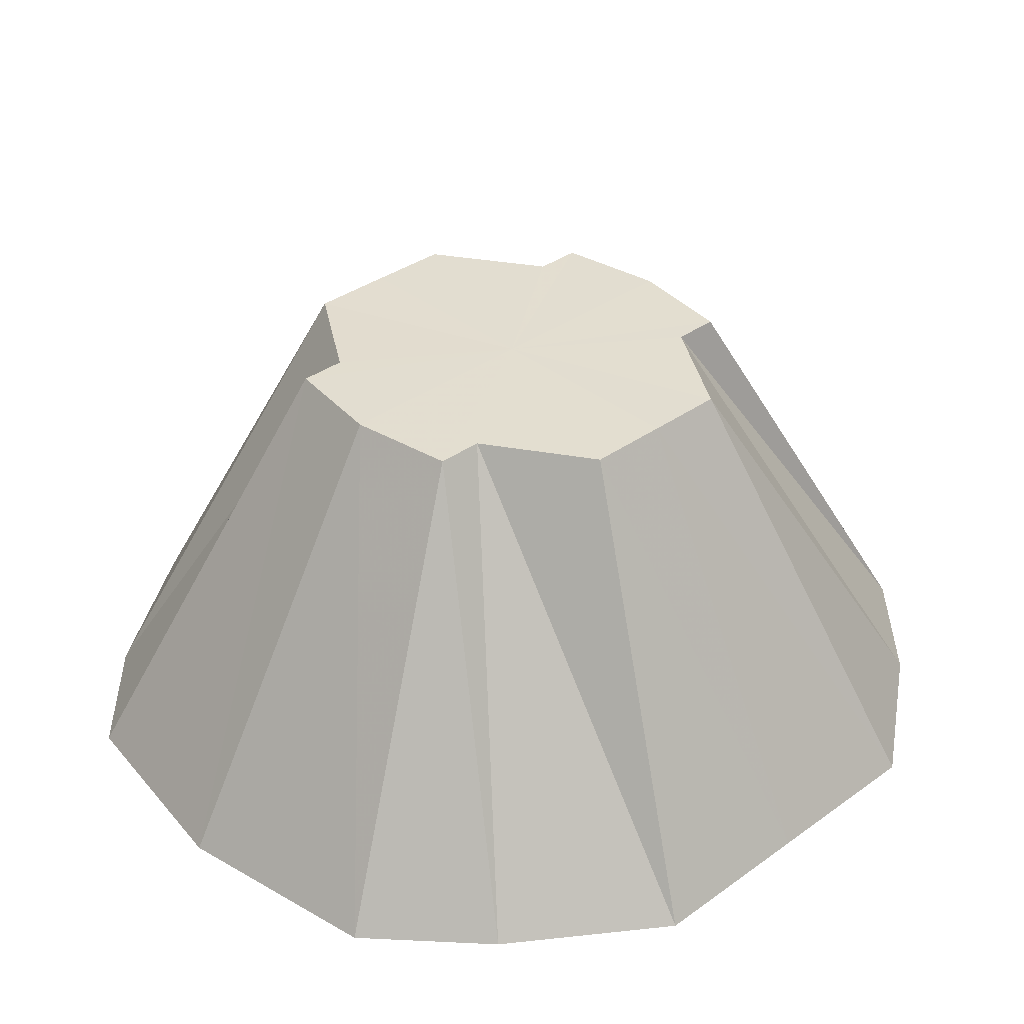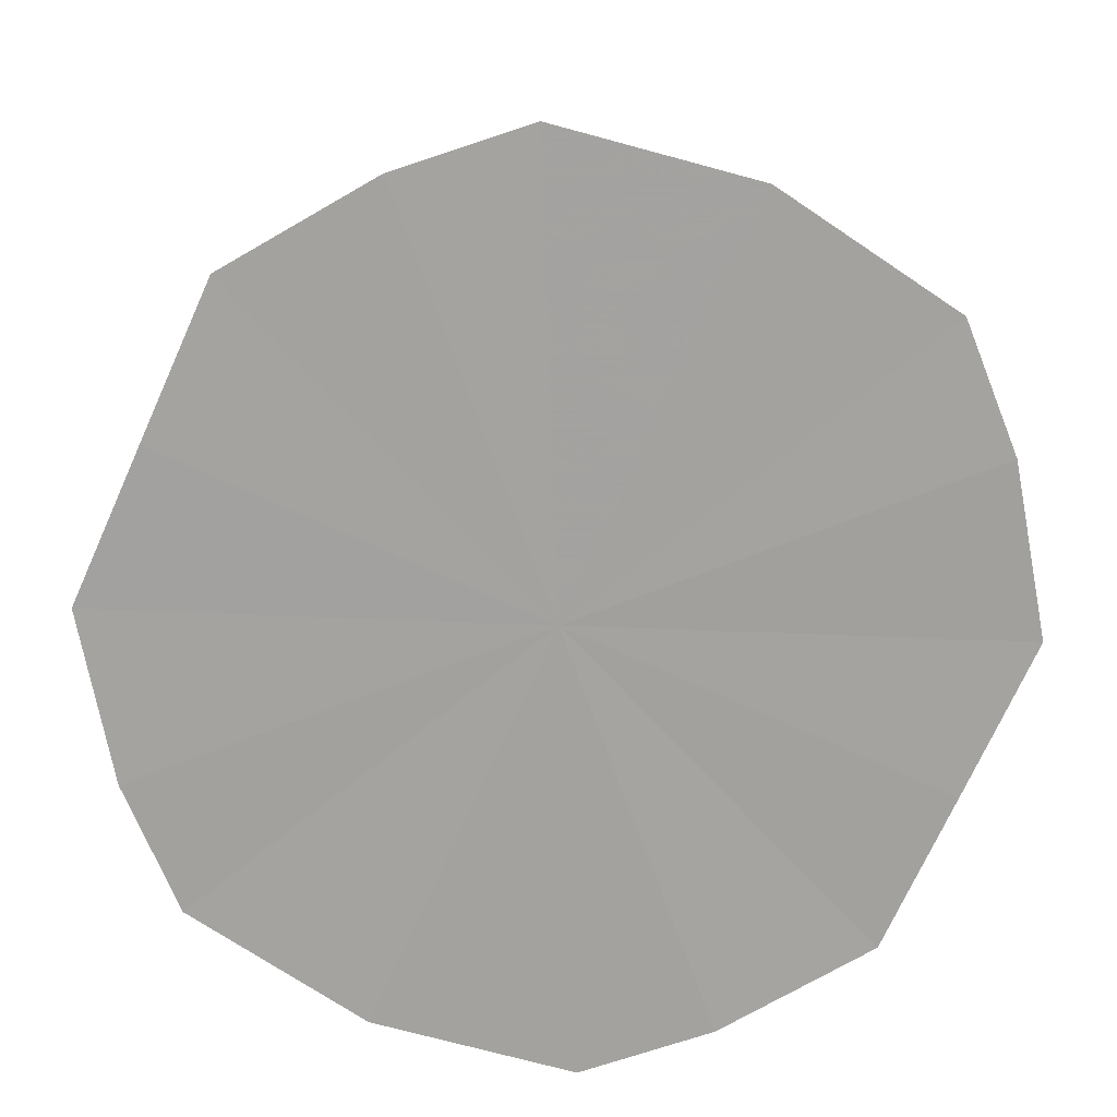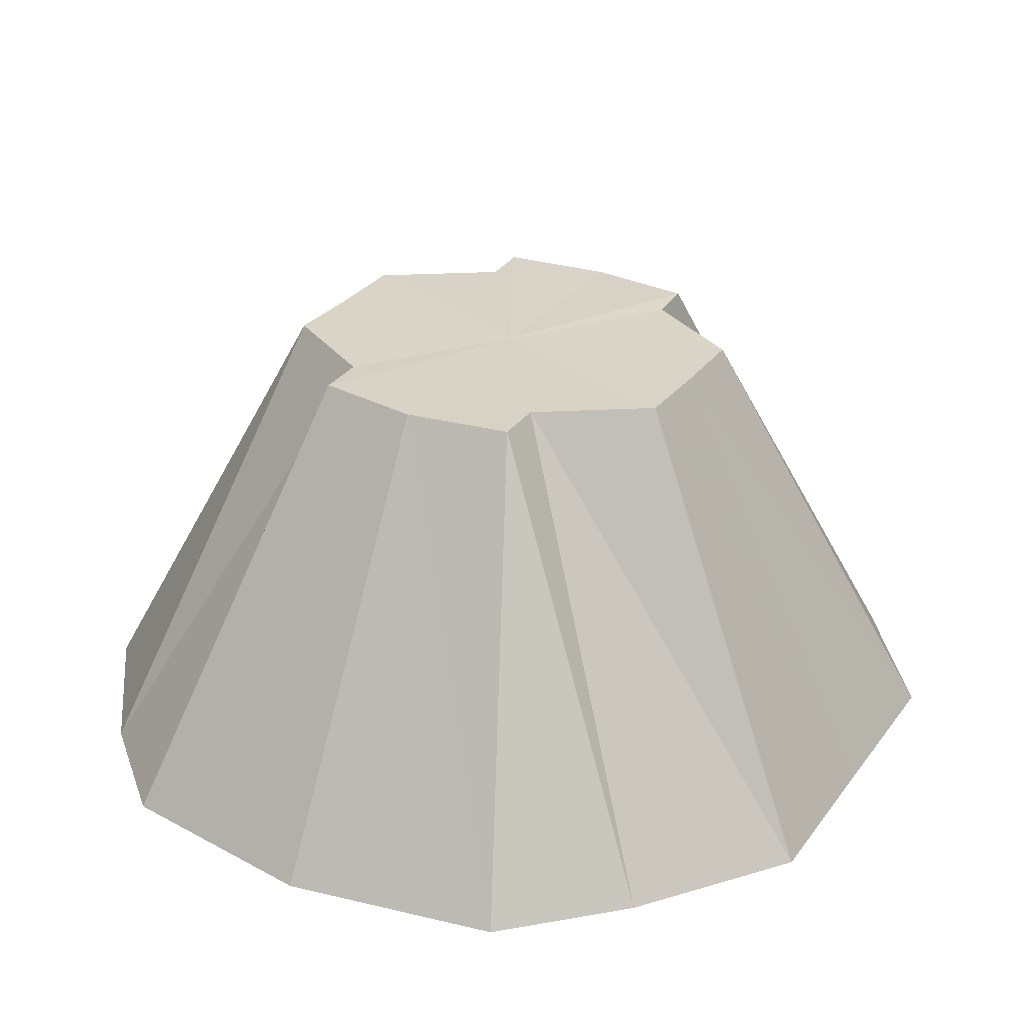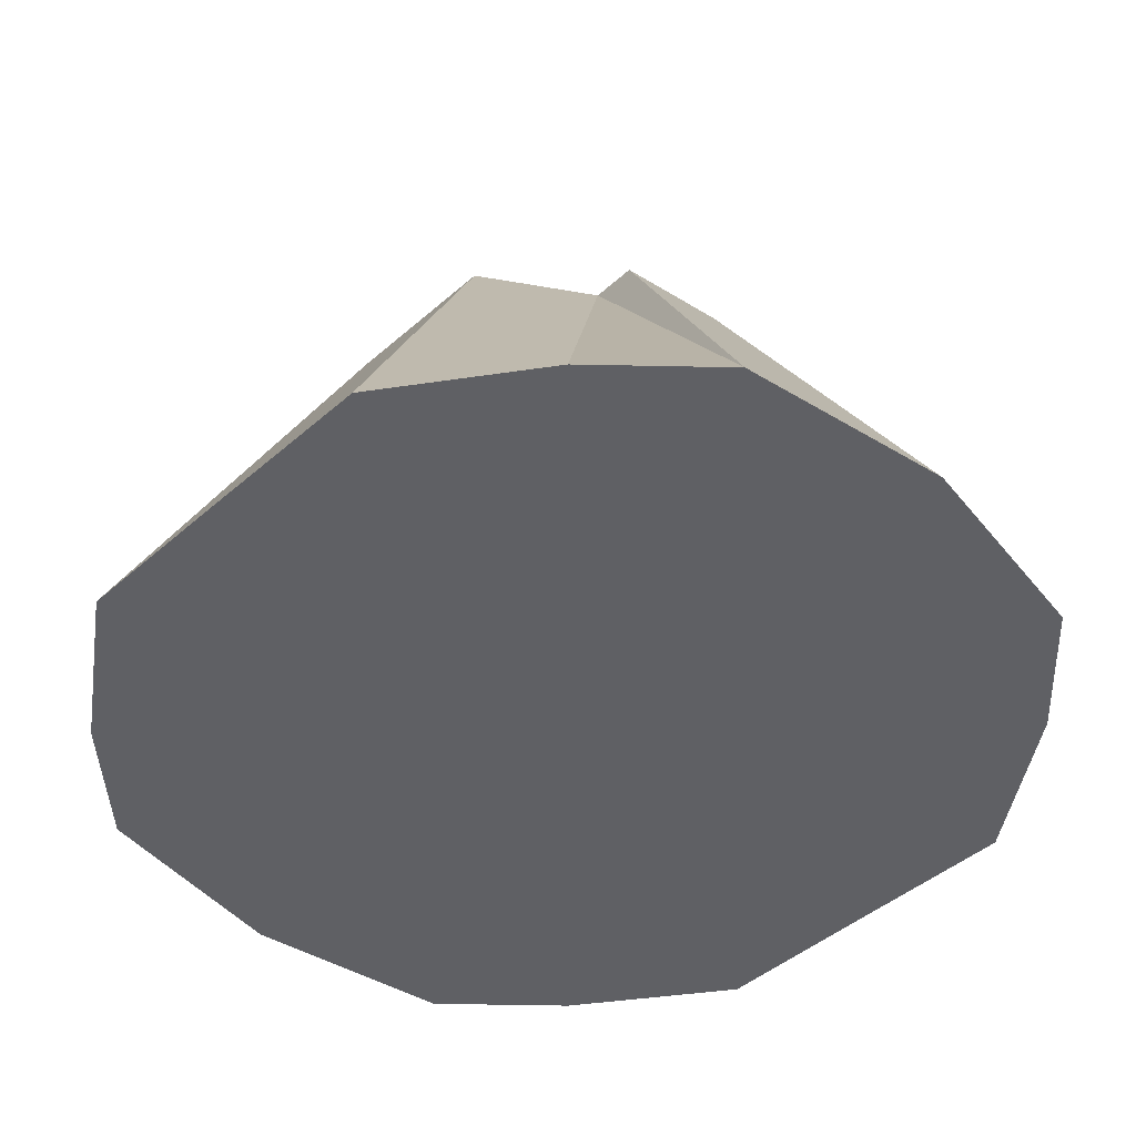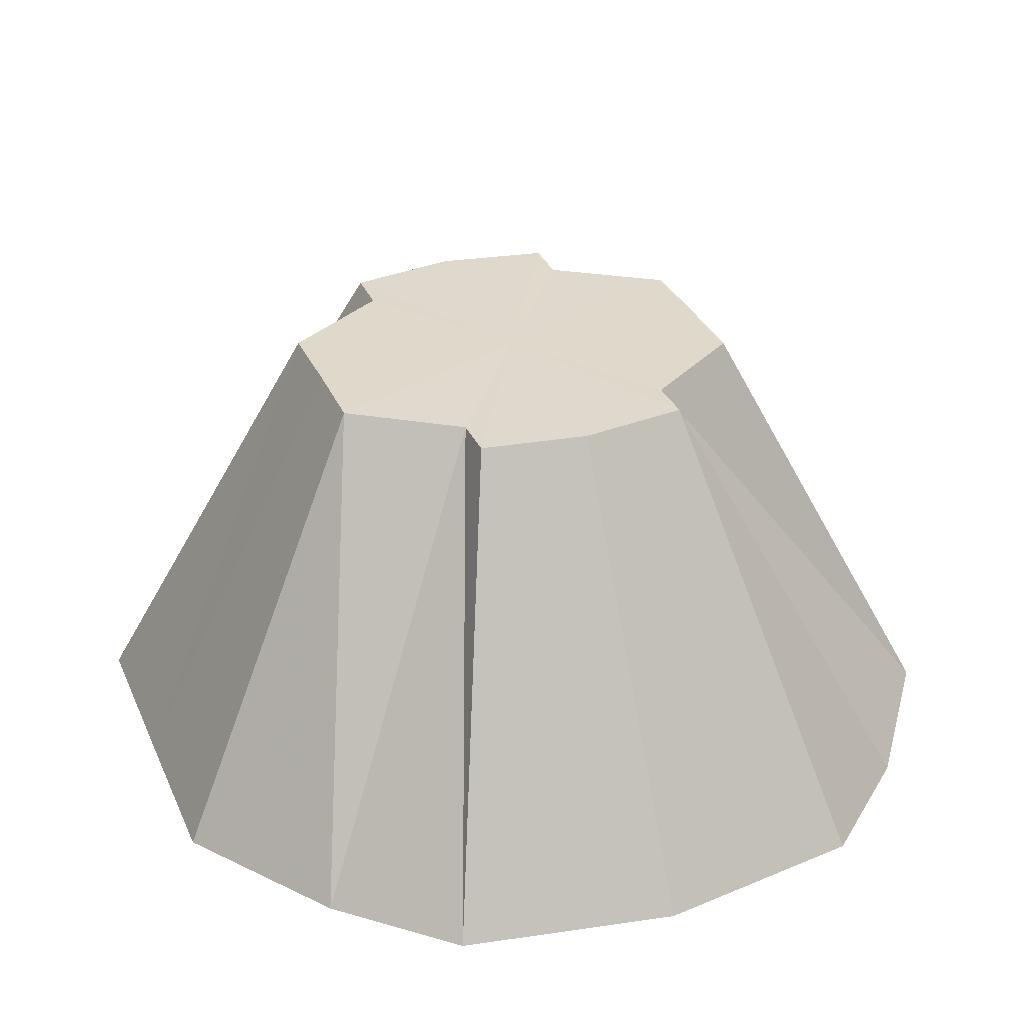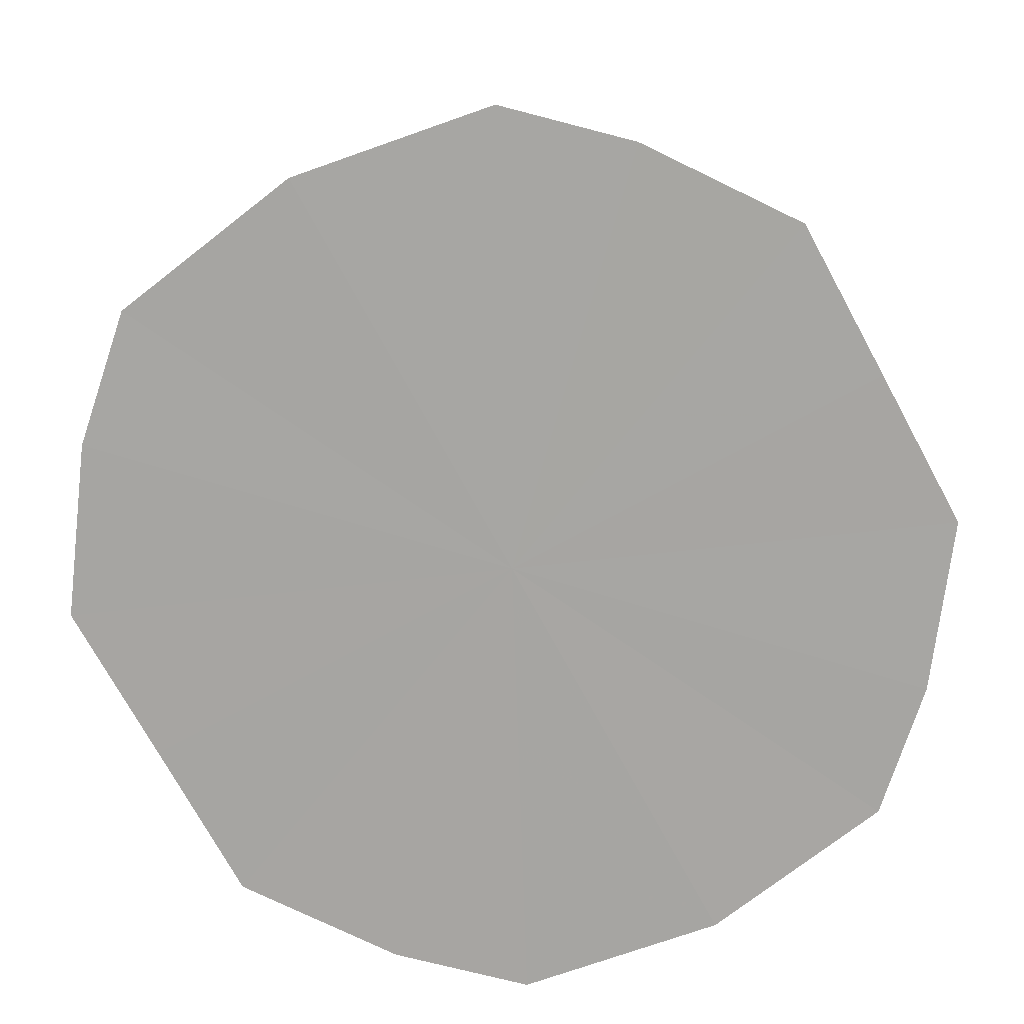
<metadata>
{"format":"obj","ext":"obj","renderer":"f3d","projection":"perspective","resolution":1024,"background":"white","views":[{"elev":35.3,"azim":46.4,"up":"+Y"},{"elev":-72.6,"azim":-24.5,"up":"+Y"},{"elev":28.5,"azim":-150.9,"up":"+Y"},{"elev":-44.7,"azim":-44.5,"up":"+Y"},{"elev":32.1,"azim":159.1,"up":"+Y"},{"elev":-74.0,"azim":28.6,"up":"+Y"}]}
</metadata>
<code>
o 12810
v 2170 1876 8.607
v 2170 1876 8.603
v 2170 1876 8.583
v 2170 1876 8.594
v 2170 1876 8.582
v 2170 1876 8.603
v 2170 1876 8.58
v 2170 1876 8.578
v 2170 1876 8.594
v 2170 1876 8.564
v 2170 1876 8.607
v 2170 1876 8.582
v 2170 1876 8.603
v 2170 1876 8.58
v 2170 1876 8.571
v 2170 1876 8.564
v 2170 1876 8.603
v 2170 1876 8.578
v 2170 1876 8.594
v 2170 1876 8.547
v 2170 1876 8.564
v 2170 1876 8.564
v 2170 1876 8.594
v 2170 1876 8.571
v 2170 1876 8.58
v 2170 1876 8.547
v 2170 1876 8.556
v 2170 1876 8.533
v 2170 1876 8.58
v 2170 1876 8.564
v 2170 1876 8.564
v 2170 1876 8.524
v 2170 1876 8.549
v 2170 1876 8.533
v 2170 1876 8.556
v 2170 1876 8.564
v 2170 1876 8.547
v 2170 1876 8.524
v 2170 1876 8.545
v 2170 1876 8.52
v 2170 1876 8.549
v 2170 1876 8.547
v 2170 1876 8.533
v 2170 1876 8.545
v 2170 1876 8.533
v 2170 1876 8.524
v 2170 1876 8.543
v 2170 1876 8.524
v 2170 1876 8.52
v 2170 1876 8.607
v 2170 1876 8.564
v 2170 1876 8.603
v 2170 1876 8.594
v 2170 1876 8.603
v 2170 1876 8.58
v 2170 1876 8.594
v 2170 1876 8.564
v 2170 1876 8.58
v 2170 1876 8.547
v 2170 1876 8.564
v 2170 1876 8.533
v 2170 1876 8.547
v 2170 1876 8.524
v 2170 1876 8.533
v 2170 1876 8.52
v 2170 1876 8.524
f 1 2 3
f 2 4 5
f 6 5 3
f 4 7 8
f 9 8 5
f 3 5 10
f 5 8 10
f 11 3 12
f 12 3 10
f 13 1 12
f 14 15 8
f 8 15 10
f 7 16 15
f 17 12 18
f 18 12 10
f 19 13 18
f 16 20 21
f 22 21 15
f 15 21 10
f 23 18 24
f 24 18 10
f 25 19 24
f 26 27 21
f 21 27 10
f 20 28 27
f 29 24 30
f 30 24 10
f 31 25 30
f 28 32 33
f 27 33 10
f 34 33 27
f 35 30 10
f 36 30 35
f 37 31 35
f 38 39 33
f 33 39 10
f 32 40 39
f 41 35 10
f 42 35 41
f 43 37 41
f 44 41 10
f 45 41 44
f 46 43 44
f 40 46 47
f 47 44 10
f 39 47 10
f 48 44 47
f 49 47 39
f 50 51 52
f 52 51 53
f 54 51 50
f 53 51 55
f 56 51 54
f 55 51 57
f 58 51 56
f 57 51 59
f 60 51 58
f 59 51 61
f 62 51 60
f 61 51 63
f 64 51 62
f 63 51 65
f 66 51 64
f 65 51 66

</code>
